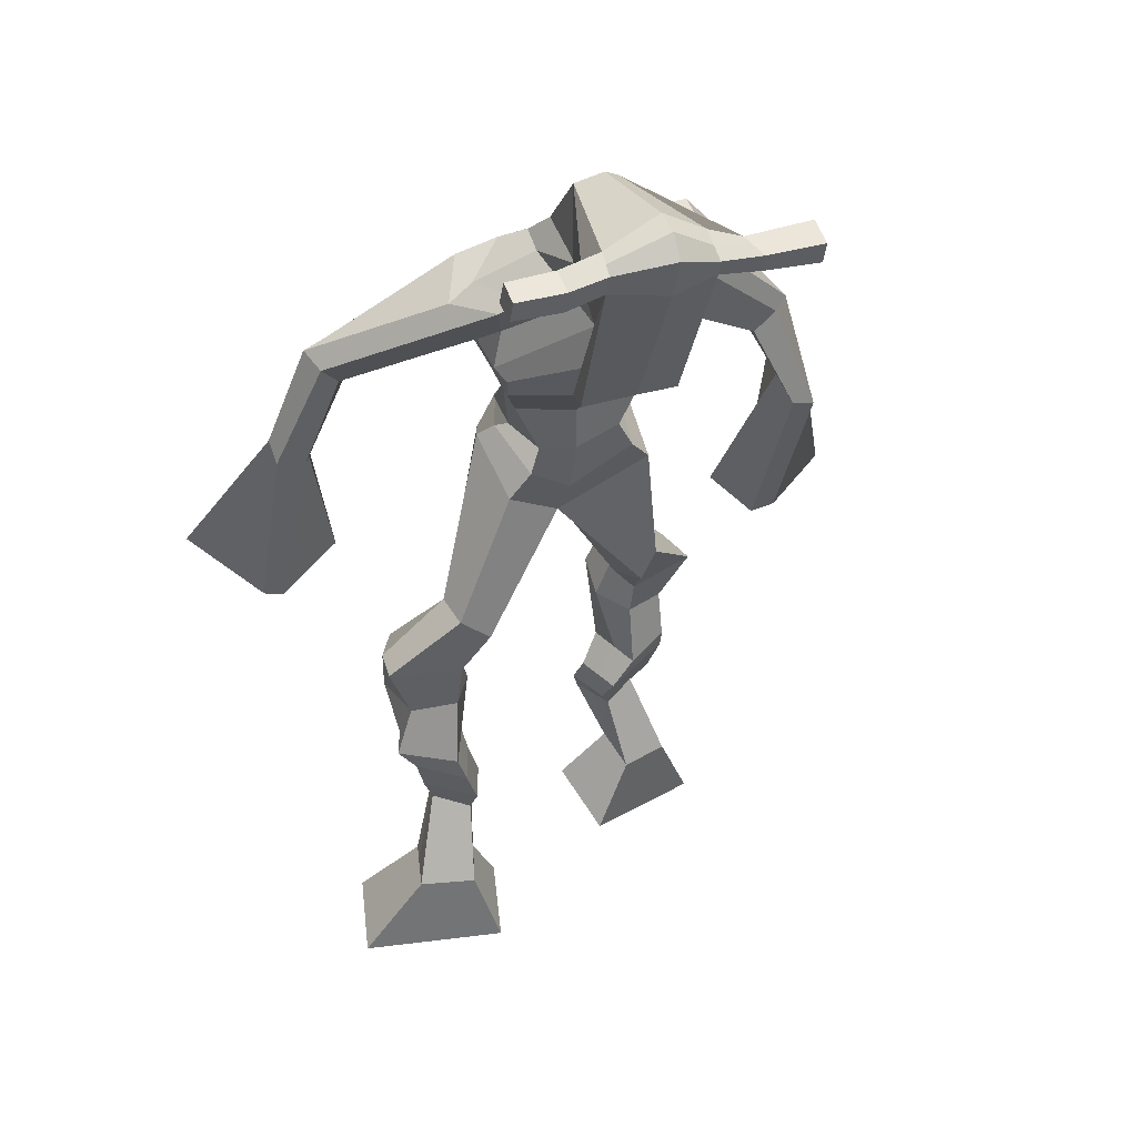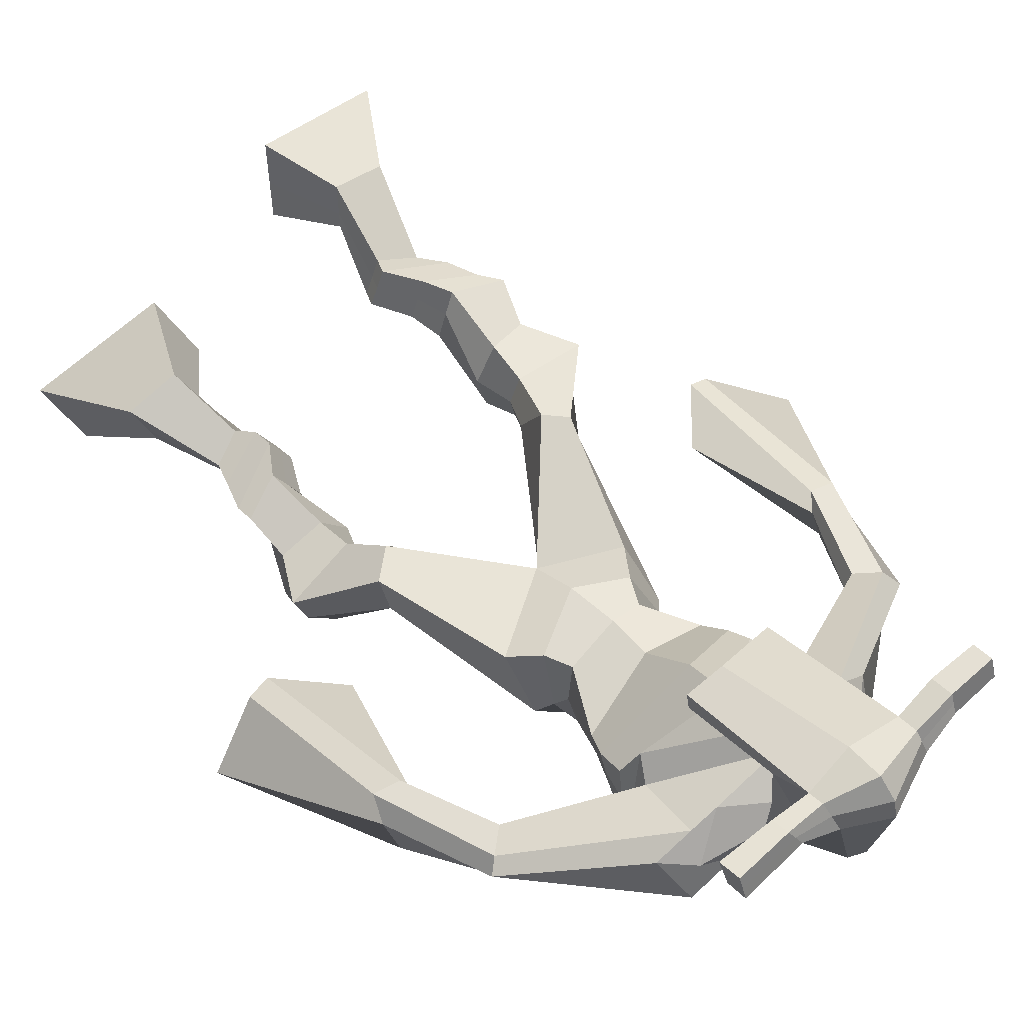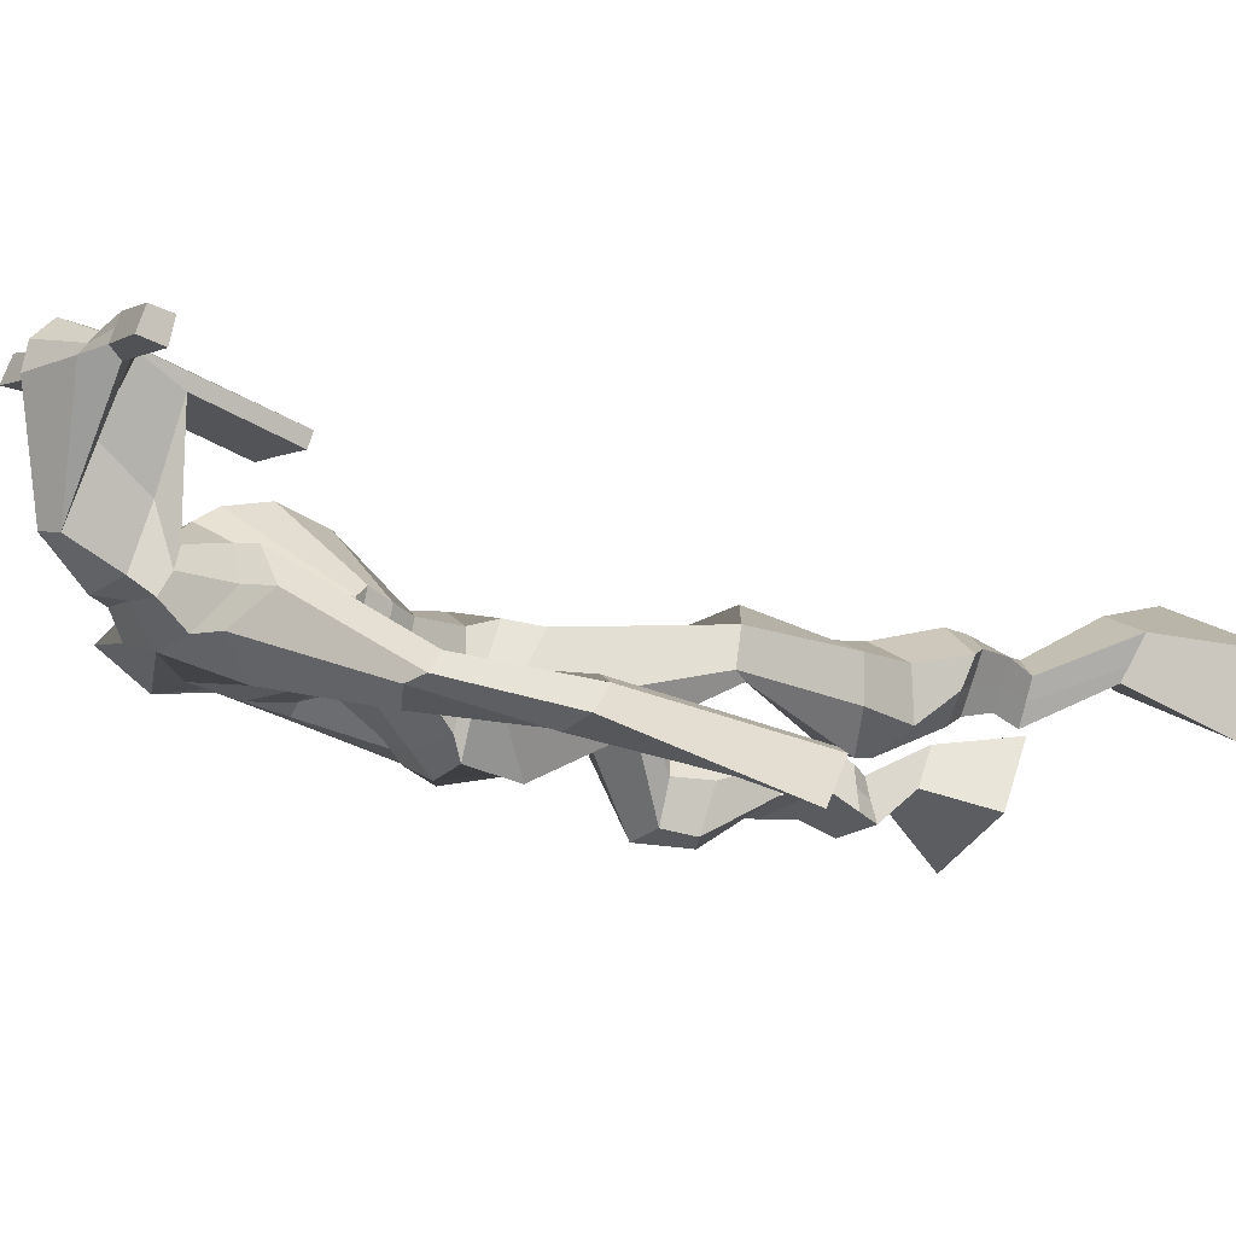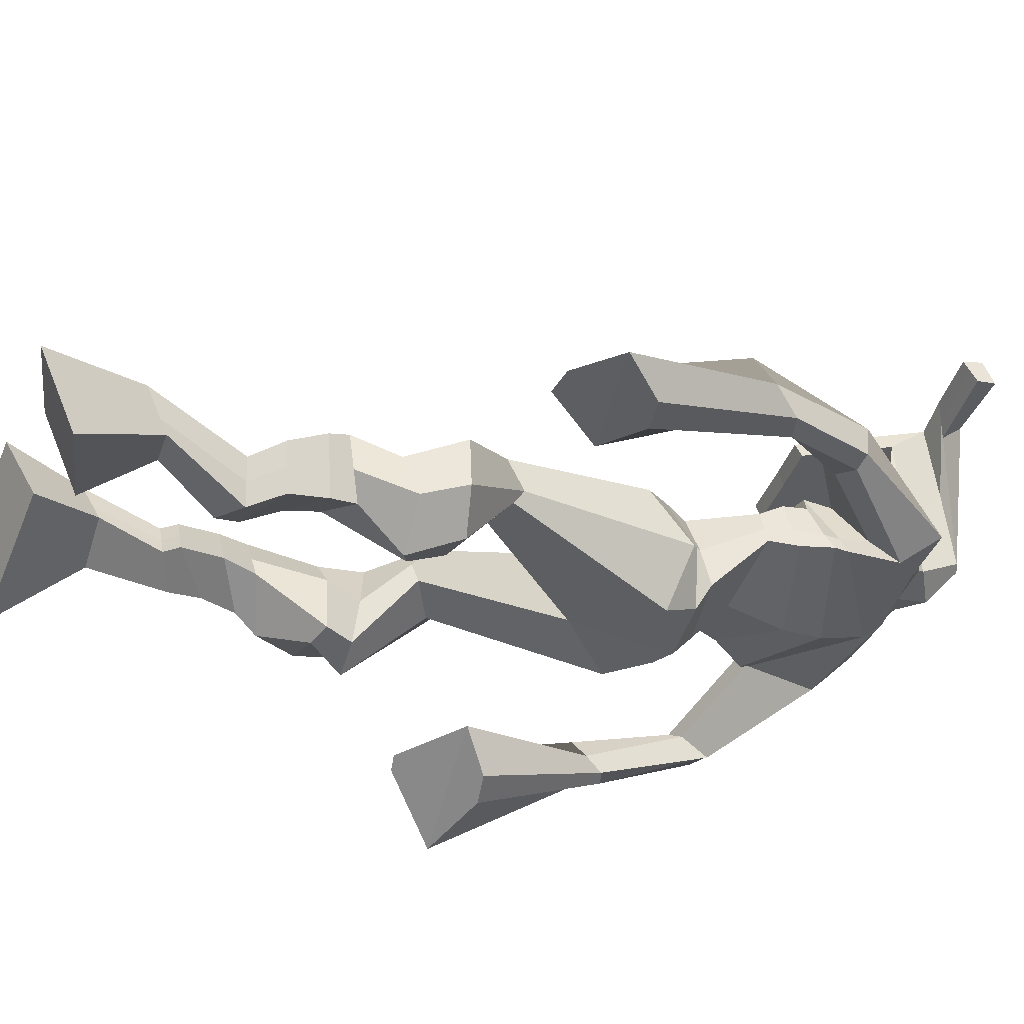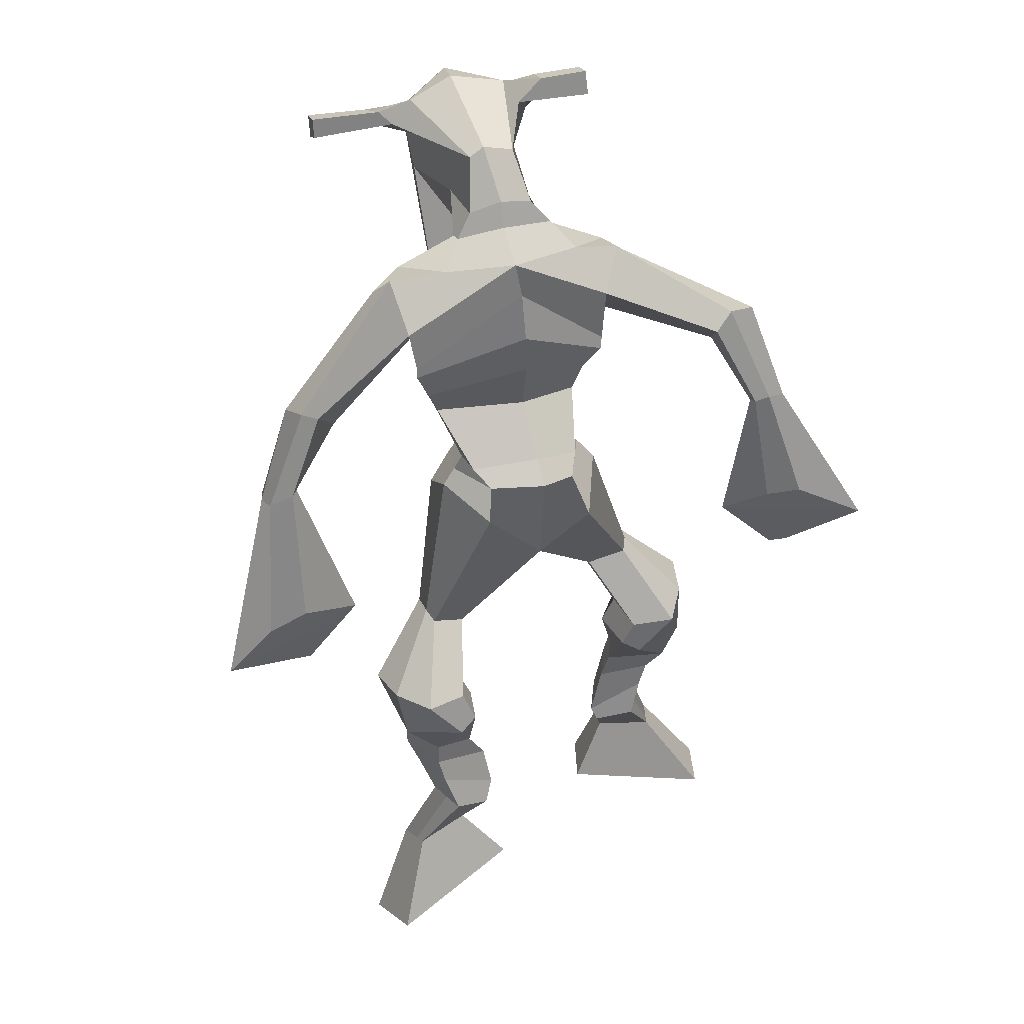
<metadata>
{"format":"obj","ext":"obj","renderer":"f3d","projection":"perspective","resolution":1024,"background":"white","views":[{"elev":36.9,"azim":-24.4,"up":"+Y"},{"elev":62.8,"azim":137.1,"up":"+Z"},{"elev":-4.7,"azim":-119.8,"up":"+Z"},{"elev":-39.6,"azim":69.6,"up":"+Z"},{"elev":43.8,"azim":162.1,"up":"+Y"}]}
</metadata>
<code>
o monstruo
v 0.2325 -0.2566 -0.5824
v 0.2802 -0.3502 -0.6062
v 0.2151 -0.2799 -0.5256
v 0.2495 -0.3914 -0.5066
v 0.154 -0.254 -0.6062
v 0.08136 -0.3627 -0.6727
v 0.1363 -0.2777 -0.549
v 0.05064 -0.4038 -0.573
v 0.2587 -0.1741 -0.6362
v 0.2331 -0.1756 -0.5782
v 0.2059 -0.1517 -0.6575
v 0.1802 -0.1524 -0.5999
v 0.2679 -0.1527 -0.6294
v 0.2423 -0.1536 -0.5716
v 0.1879 -0.1031 -0.6413
v 0.1611 -0.1069 -0.5817
v 0.2459 -0.08983 -0.6132
v 0.2191 -0.09361 -0.5536
v 0.18 -0.05408 -0.6473
v 0.1474 -0.06064 -0.5749
v 0.2364 -0.04366 -0.6203
v 0.2038 -0.05023 -0.5479
v 0.1577 -0.01897 -0.6597
v 0.123 -0.03286 -0.583
v 0.2378 0.05617 -0.6813
v 0.2137 0.04601 -0.5664
v 0.2121 0.04251 -0.6934
v 0.1502 0.03212 -0.5935
v 0.2207 0.09609 -0.6845
v 0.2227 0.1074 -0.566
v 0.1591 0.1002 -0.6953
v 0.1167 0.1148 -0.5863
v 0.2681 0.1702 -0.5963
v 0.2537 0.1839 -0.5293
v 0.2174 0.1987 -0.6149
v 0.2177 0.2036 -0.5538
v 0.3892 0.3346 -0.7046
v 0.3914 0.3222 -0.6016
v 0.3193 0.4103 -0.7238
v 0.2991 0.3929 -0.5586
v 0.5243 -0.2408 -0.7145
v 0.4614 -0.3227 -0.7441
v 0.5385 -0.2708 -0.6602
v 0.4869 -0.3765 -0.6492
v 0.6017 -0.2481 -0.7404
v 0.6542 -0.3612 -0.8178
v 0.6162 -0.2793 -0.6859
v 0.6797 -0.4151 -0.7228
v 0.4957 -0.1606 -0.7591
v 0.5229 -0.1613 -0.7002
v 0.5477 -0.1357 -0.7753
v 0.5708 -0.1436 -0.7177
v 0.4827 -0.1268 -0.7452
v 0.5065 -0.1348 -0.6874
v 0.5622 -0.08964 -0.7522
v 0.5873 -0.1007 -0.6927
v 0.4872 -0.08288 -0.7181
v 0.5123 -0.09391 -0.6586
v 0.5722 -0.03977 -0.7527
v 0.6043 -0.05495 -0.6814
v 0.5126 -0.03415 -0.7256
v 0.5432 -0.0495 -0.6536
v 0.5711 -0.005552 -0.7506
v 0.6039 -0.02867 -0.6752
v 0.5166 0.07487 -0.7753
v 0.5404 0.0474 -0.6623
v 0.5428 0.0629 -0.7892
v 0.604 0.03839 -0.6902
v 0.5326 0.1194 -0.7651
v 0.5395 0.1021 -0.6479
v 0.5899 0.1255 -0.7812
v 0.6449 0.1095 -0.6742
v 0.5001 0.1698 -0.6541
v 0.521 0.166 -0.5864
v 0.5496 0.2004 -0.6723
v 0.5562 0.1899 -0.6096
v 0.4735 0.4365 -0.7227
v 0.5197 0.3987 -0.5697
v 0.3927 0.7942 -0.5936
v 0.3954 0.7558 -0.4575
v 0.27 0.7439 -0.6323
v 0.2823 0.6818 -0.537
v 0.5592 0.7342 -0.6265
v 0.5228 0.6607 -0.527
v 0.2985 0.7962 -0.5815
v 0.2957 0.7519 -0.4885
v 0.238 0.7841 -0.5821
v 0.2608 0.7376 -0.4913
v 0.1069 0.6566 -0.6621
v 0.08116 0.6104 -0.6176
v 0.07634 0.6695 -0.6388
v 0.05405 0.6396 -0.6068
v 0.04323 0.5208 -0.6795
v 0.02737 0.4833 -0.6263
v 0.02303 0.5275 -0.6833
v -0.007853 0.4907 -0.6365
v 0.02212 0.3525 -0.7107
v -0.000109 0.2279 -0.6918
v -0.02484 0.3607 -0.7248
v -0.02556 0.2323 -0.6995
v 0.4884 0.7936 -0.5782
v 0.492 0.7517 -0.485
v 0.5704 0.7951 -0.5753
v 0.5319 0.7488 -0.4984
v 0.6942 0.606 -0.6137
v 0.6817 0.5627 -0.5707
v 0.7156 0.6115 -0.6036
v 0.7145 0.5893 -0.5696
v 0.745 0.4908 -0.6364
v 0.739 0.4411 -0.5468
v 0.7796 0.4812 -0.6369
v 0.7752 0.4305 -0.5503
v 0.7518 0.2974 -0.6873
v 0.7451 0.1752 -0.661
v 0.8077 0.2852 -0.6961
v 0.7809 0.1821 -0.6567
v 0.4023 0.9382 -0.3178
v 0.4002 0.9019 -0.2581
v 0.3197 0.9088 -0.3089
v 0.3187 0.8873 -0.2837
v 0.4618 0.9055 -0.3117
v 0.4653 0.8764 -0.2794
v 0.4642 0.8008 -0.3289
v 0.3981 0.8065 -0.3286
v 0.3233 0.7918 -0.3361
v 0.3467 0.8444 -0.5215
v 0.4368 0.8431 -0.5205
v 0.3962 0.8659 -0.5382
v 0.4658 0.8551 -0.2853
v 0.3177 0.8585 -0.2927
v 0.4231 0.907 -0.4795
v 0.402 0.918 -0.4761
v 0.3963 0.8499 -0.27
v 0.3607 0.9083 -0.4807
v 0.1911 0.8983 -0.3066
v 0.1902 0.8867 -0.2758
v 0.1891 0.8573 -0.2843
v 0.19 0.8649 -0.3174
v 0.6045 0.8926 -0.2993
v 0.6035 0.8778 -0.2636
v 0.6042 0.8465 -0.2722
v 0.6052 0.8644 -0.3038
v 0.3072 0.5547 -0.6014
v 0.391 0.5642 -0.6219
v 0.5154 0.5673 -0.6034
v 0.5159 0.5571 -0.5614
v 0.3921 0.5274 -0.5405
v 0.3074 0.5446 -0.5532
v 0.291 0.5916 -0.6017
v 0.5283 0.5863 -0.5495
v 0.2909 0.5771 -0.5416
v 0.3915 0.6428 -0.6412
v 0.5298 0.6052 -0.6124
v 0.3907 0.6004 -0.4587
v 0.5224 0.8507 -0.2782
v 0.5218 0.8756 -0.2713
v 0.5082 0.8889 -0.3038
v 0.4903 0.8699 -0.3122
v 0.2603 0.8987 -0.3062
v 0.2593 0.8861 -0.2728
v 0.2582 0.8542 -0.282
v 0.2976 0.8707 -0.3153
v 0.3971 0.6541 -0.3638
v 0.3925 0.6619 -0.3844
v 0.3179 0.6626 -0.3863
v 0.4586 0.6602 -0.3831
v 0.4554 0.6522 -0.3628
v 0.3189 0.6545 -0.3658
v 0.3934 0.7954 -0.487
v 0.3249 0.8208 -0.544
v 0.437 0.793 -0.4862
v 0.3475 0.7867 -0.4875
v 0.4615 0.8207 -0.5439
v 0.394 0.8236 -0.5426
v 0.2716 0.6361 -0.6215
v 0.5283 0.621 -0.5439
v 0.2844 0.6091 -0.5253
v 0.3926 0.6983 -0.6411
v 0.5472 0.6469 -0.6167
v 0.3939 0.6646 -0.4315
v 0.2679 0.6505 -0.6147
v 0.5043 0.631 -0.5069
v 0.2715 0.6277 -0.5382
v 0.3926 0.7623 -0.6229
v 0.5476 0.6651 -0.6183
v 0.3956 0.7245 -0.4402
v 0.3895 0.5087 -0.6882
v 0.4819 0.4985 -0.6707
v 0.3918 0.4668 -0.5384
v 0.325 0.4909 -0.6718
v 0.4682 0.4715 -0.561
v 0.3441 0.467 -0.5576
v 0.06708 -0.3818 -0.6263
v 0.2267 -0.2641 -0.5636
v 0.1481 -0.2618 -0.5873
v 0.2659 -0.3694 -0.5599
v 0.2456 -0.1745 -0.607
v 0.1928 -0.152 -0.6285
v 0.255 -0.1531 -0.6005
v 0.1745 -0.105 -0.6115
v 0.2325 -0.09172 -0.5834
v 0.1637 -0.05736 -0.6111
v 0.2201 -0.04695 -0.5841
v 0.1404 -0.02592 -0.6214
v 0.2493 0.04995 -0.6144
v 0.1341 0.03993 -0.6614
v 0.2338 0.1009 -0.6245
v 0.1274 0.1091 -0.6426
v 0.269 0.1598 -0.5722
v 0.2115 0.2145 -0.6028
v 0.3908 0.3305 -0.6449
v 0.2871 0.4521 -0.6463
v 0.6661 -0.3862 -0.7737
v 0.5291 -0.2505 -0.6966
v 0.6064 -0.2585 -0.7224
v 0.4732 -0.3477 -0.7
v 0.5098 -0.1606 -0.7295
v 0.5598 -0.1397 -0.7462
v 0.4949 -0.1307 -0.7162
v 0.5748 -0.09516 -0.7225
v 0.4998 -0.08839 -0.6884
v 0.5882 -0.04736 -0.7171
v 0.5279 -0.04183 -0.6896
v 0.5875 -0.01711 -0.7129
v 0.5047 0.05862 -0.7099
v 0.6211 0.05576 -0.7565
v 0.525 0.1095 -0.7052
v 0.63 0.1174 -0.7306
v 0.4995 0.1542 -0.6352
v 0.558 0.2123 -0.6566
v 0.5206 0.4581 -0.6458
v 0.2717 0.6804 -0.567
v 0.5399 0.7025 -0.5856
v 0.2429 0.7665 -0.5347
v 0.2104 0.7405 -0.5379
v 0.1019 0.6216 -0.6315
v 0.03957 0.6619 -0.6299
v 0.03864 0.5007 -0.6525
v -0.008191 0.5111 -0.6657
v 0.07865 0.3079 -0.6741
v -0.1149 0.3181 -0.7566
v 0.5461 0.7822 -0.5307
v 0.5848 0.7432 -0.5275
v 0.6714 0.587 -0.6084
v 0.7334 0.605 -0.5781
v 0.7334 0.4675 -0.5911
v 0.7842 0.4559 -0.5931
v 0.6695 0.2613 -0.6593
v 0.8748 0.2208 -0.6962
v 0.4014 0.9302 -0.2824
v 0.3192 0.8981 -0.2963
v 0.4635 0.891 -0.2956
v 0.4403 0.8273 -0.4374
v 0.3465 0.8163 -0.4432
v 0.4457 0.881 -0.3824
v 0.338 0.8835 -0.3867
v 0.1906 0.8925 -0.2912
v 0.1895 0.8611 -0.3009
v 0.604 0.8852 -0.2814
v 0.6047 0.8554 -0.288
v 0.5157 0.5628 -0.5849
v 0.3072 0.5528 -0.5923
v 0.529 0.5973 -0.5866
v 0.291 0.5863 -0.5798
v 0.5063 0.8603 -0.2952
v 0.515 0.8822 -0.2876
v 0.2779 0.8625 -0.2987
v 0.2598 0.8924 -0.2895
v 0.3254 0.8031 -0.5163
v 0.4598 0.806 -0.5159
v 0.5384 0.6377 -0.5909
v 0.2775 0.6246 -0.5828
v 0.5426 0.6578 -0.596
v 0.2693 0.6423 -0.5859
v 0.324 0.4772 -0.6193
v 0.4849 0.4828 -0.6199
v 0.3885 0.482 -0.7195
v 0.4643 0.4821 -0.701
v 0.3918 0.3885 -0.5595
v 0.34 0.474 -0.703
v 0.4861 0.4367 -0.5541
v 0.3282 0.4334 -0.549
v 0.5001 0.4717 -0.631
v 0.3072 0.4726 -0.6283
f 1 5 11 9
f 4 3 7 8
f 193 195 5 6
f 193 196 4 8
f 196 194 3 4
f 6 5 1 2
f 198 12 16 200
f 7 3 10 12
f 195 7 12 198
f 194 1 9 197
f 200 16 20 202
f 12 10 14 16
f 9 11 15 13
f 197 9 13 199
f 20 18 22 24
f 16 14 18 20
f 13 15 19 17
f 199 13 17 201
f 21 23 27 25
f 17 19 23 21
f 201 17 21 203
f 202 20 24 204
f 206 28 32 208
f 203 21 25 205
f 204 24 28 206
f 24 22 26 28
f 29 31 35 33
f 28 26 30 32
f 25 27 31 29
f 205 25 29 207
f 209 33 37 211
f 207 29 33 209
f 208 32 36 210
f 32 30 34 36
f 185 184 79 83
f 210 36 40 212
f 36 34 38 40
f 33 35 39 37
f 41 49 51 45
f 44 48 47 43
f 213 46 45 215
f 213 48 44 216
f 216 44 43 214
f 46 42 41 45
f 218 220 56 52
f 47 52 50 43
f 215 218 52 47
f 214 217 49 41
f 220 222 60 56
f 52 56 54 50
f 49 53 55 51
f 217 219 53 49
f 60 64 62 58
f 56 60 58 54
f 53 57 59 55
f 219 221 57 53
f 61 65 67 63
f 57 61 63 59
f 221 223 61 57
f 222 224 64 60
f 226 228 72 68
f 223 225 65 61
f 224 226 68 64
f 64 68 66 62
f 69 73 75 71
f 68 72 70 66
f 65 69 71 67
f 225 227 69 65
f 229 211 37 73
f 227 229 73 69
f 228 230 76 72
f 72 76 74 70
f 184 181 81 79
f 230 231 78 76
f 76 78 38 74
f 73 37 77 75
f 268 159 135 257
f 133 129 122 118
f 186 182 84 80
f 274 183 82 232
f 273 185 83 233
f 183 186 80 82
f 234 235 88 86
f 82 88 92 90
f 82 80 86 88
f 79 81 87 85
f 90 92 96 94
f 235 87 91 237
f 232 82 90 236
f 87 81 89 91
f 95 93 97 99
f 236 90 94 238
f 91 89 93 95
f 237 91 95 239
f 240 98 100 241
f 239 95 99 241
f 94 96 100 98
f 238 94 98 240
f 242 102 104 243
f 83 79 101 103
f 80 84 104 102
f 104 84 106 108
f 108 106 110 112
f 83 103 107 105
f 233 83 105 244
f 243 104 108 245
f 109 111 115 113
f 245 108 112 247
f 105 107 111 109
f 244 105 109 246
f 248 113 115 249
f 246 109 113 248
f 112 110 114 116
f 247 112 116 249
f 250 117 119 251
f 250 118 122 252
f 156 155 141 140
f 131 132 117 121
f 132 134 119 117
f 130 133 118 120
f 172 169 124 125
f 174 170 126 128
f 173 174 128 127
f 270 173 127 253
f 169 171 123 124
f 269 172 125 254
f 129 133 163 167
f 128 126 134 132
f 127 128 132 131
f 253 127 131 255
f 130 125 165 168
f 254 125 130 256
f 258 137 136 257
f 161 160 136 137
f 267 161 137 258
f 159 162 138 135
f 260 142 139 259
f 158 157 139 142
f 266 156 140 259
f 265 158 142 260
f 192 189 147 148
f 276 188 145 261
f 275 192 148 262
f 189 191 146 147
f 187 190 143 144
f 188 187 144 145
f 148 147 154 151
f 261 145 153 263
f 262 148 151 264
f 147 146 150 154
f 144 143 149 152
f 145 144 152 153
f 255 131 158 265
f 252 122 156 266
f 131 121 157 158
f 122 129 155 156
f 119 134 162 159
f 256 130 161 267
f 130 120 160 161
f 251 119 159 268
f 165 164 163 168
f 164 166 167 163
f 133 130 168 163
f 123 129 167 166
f 124 123 166 164
f 125 124 164 165
f 234 86 172 269
f 80 102 171 169
f 242 101 173 270
f 101 79 174 173
f 79 85 170 174
f 86 80 169 172
f 151 154 180 177
f 263 153 179 271
f 264 151 177 272
f 154 150 176 180
f 152 149 175 178
f 153 152 178 179
f 177 180 186 183
f 271 179 185 273
f 272 177 183 274
f 180 176 182 186
f 178 175 181 184
f 179 178 184 185
f 278 277 187 188
f 277 280 190 187
f 279 281 191 189
f 284 282 192 275
f 283 278 188 276
f 282 279 189 192
f 281 283 276 191
f 280 284 275 190
f 175 272 274 181
f 176 271 273 182
f 149 264 272 175
f 150 263 271 176
f 102 242 270 171
f 85 234 269 170
f 120 251 268 160
f 134 256 267 162
f 121 252 266 157
f 129 255 265 155
f 143 262 264 149
f 146 261 263 150
f 190 275 262 143
f 191 276 261 146
f 155 265 260 141
f 157 266 259 139
f 141 260 259 140
f 162 267 258 138
f 138 258 257 135
f 126 254 256 134
f 123 253 255 129
f 170 269 254 126
f 171 270 253 123
f 117 250 252 121
f 118 250 251 120
f 111 247 249 115
f 110 246 248 114
f 114 248 249 116
f 106 244 246 110
f 107 245 247 111
f 103 243 245 107
f 84 233 244 106
f 101 242 243 103
f 93 238 240 97
f 96 239 241 100
f 97 240 241 99
f 92 237 239 96
f 89 236 238 93
f 81 232 236 89
f 88 235 237 92
f 85 87 235 234
f 182 273 233 84
f 181 274 232 81
f 160 268 257 136
f 75 77 231 230
f 71 75 230 228
f 70 74 229 227
f 74 38 211 229
f 66 70 227 225
f 63 67 226 224
f 62 66 225 223
f 67 71 228 226
f 59 63 224 222
f 58 62 223 221
f 54 58 221 219
f 50 54 219 217
f 55 59 222 220
f 43 50 217 214
f 45 51 218 215
f 51 55 220 218
f 42 216 214 41
f 46 213 216 42
f 48 213 215 47
f 35 210 212 39
f 31 208 210 35
f 30 207 209 34
f 34 209 211 38
f 26 205 207 30
f 23 204 206 27
f 22 203 205 26
f 27 206 208 31
f 19 202 204 23
f 18 201 203 22
f 14 199 201 18
f 10 197 199 14
f 15 200 202 19
f 3 194 197 10
f 5 195 198 11
f 11 198 200 15
f 2 1 194 196
f 6 2 196 193
f 8 7 195 193
f 39 212 284 280
f 78 231 283 281
f 40 38 279 282
f 231 77 278 283
f 212 40 282 284
f 38 78 281 279
f 37 39 280 277
f 77 37 277 278

</code>
